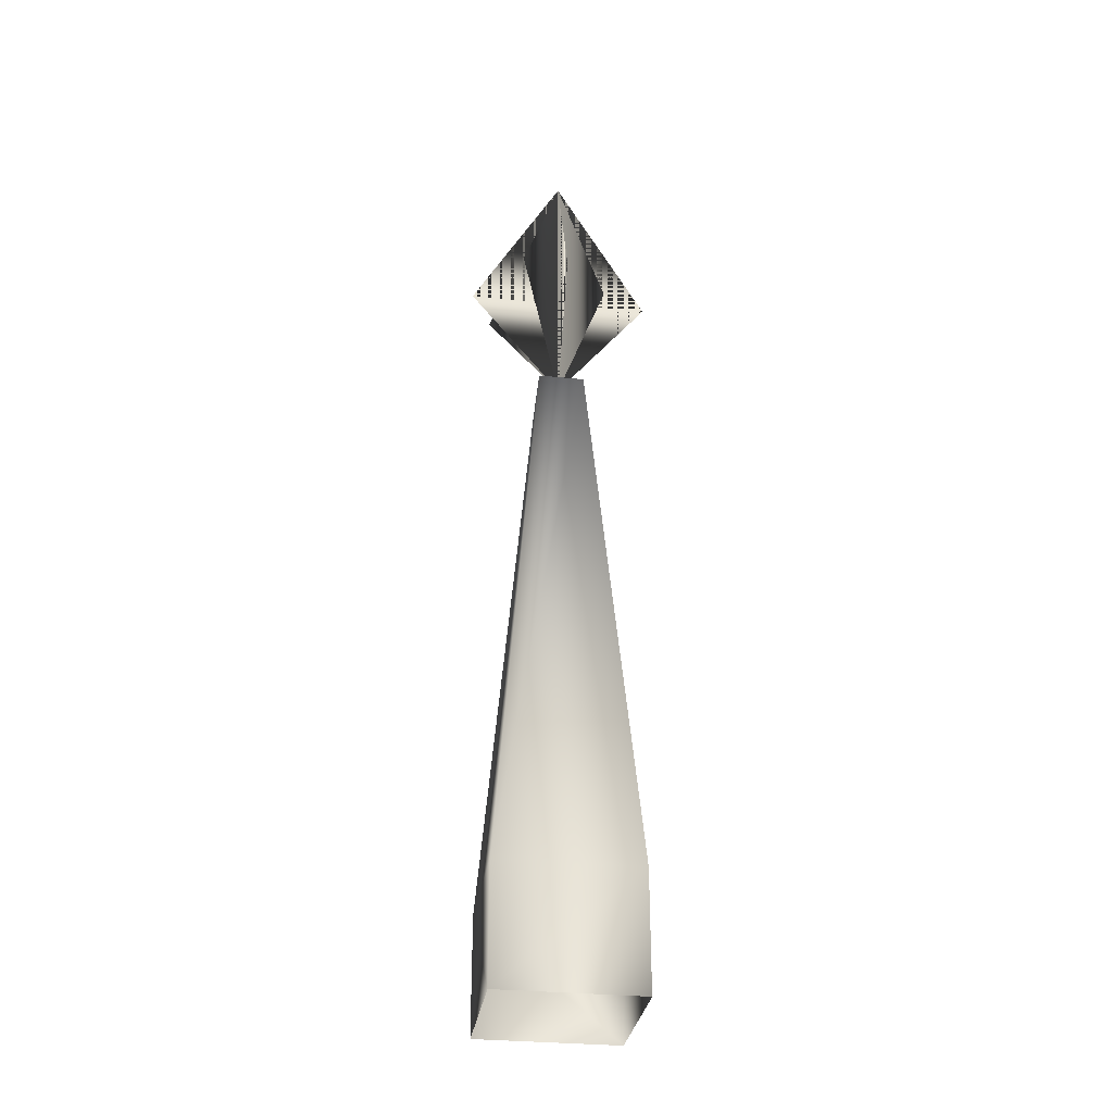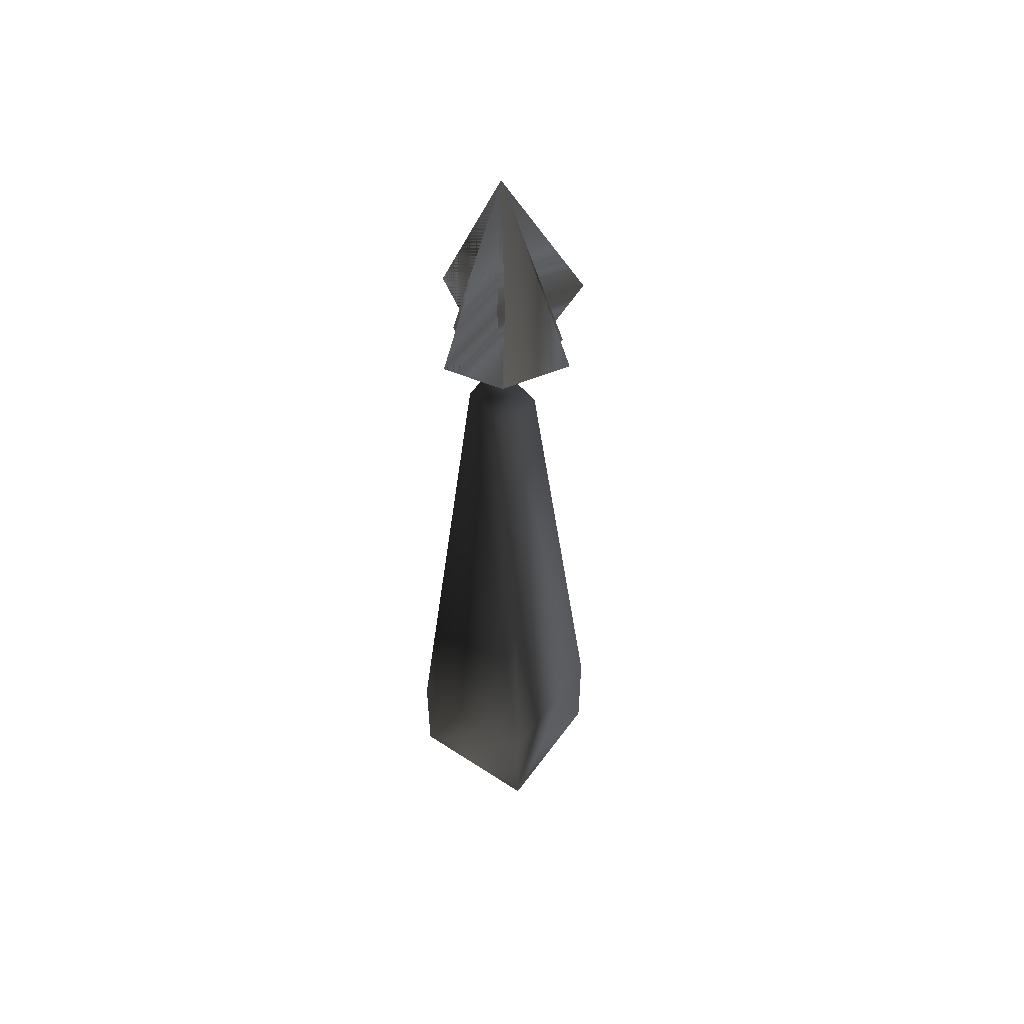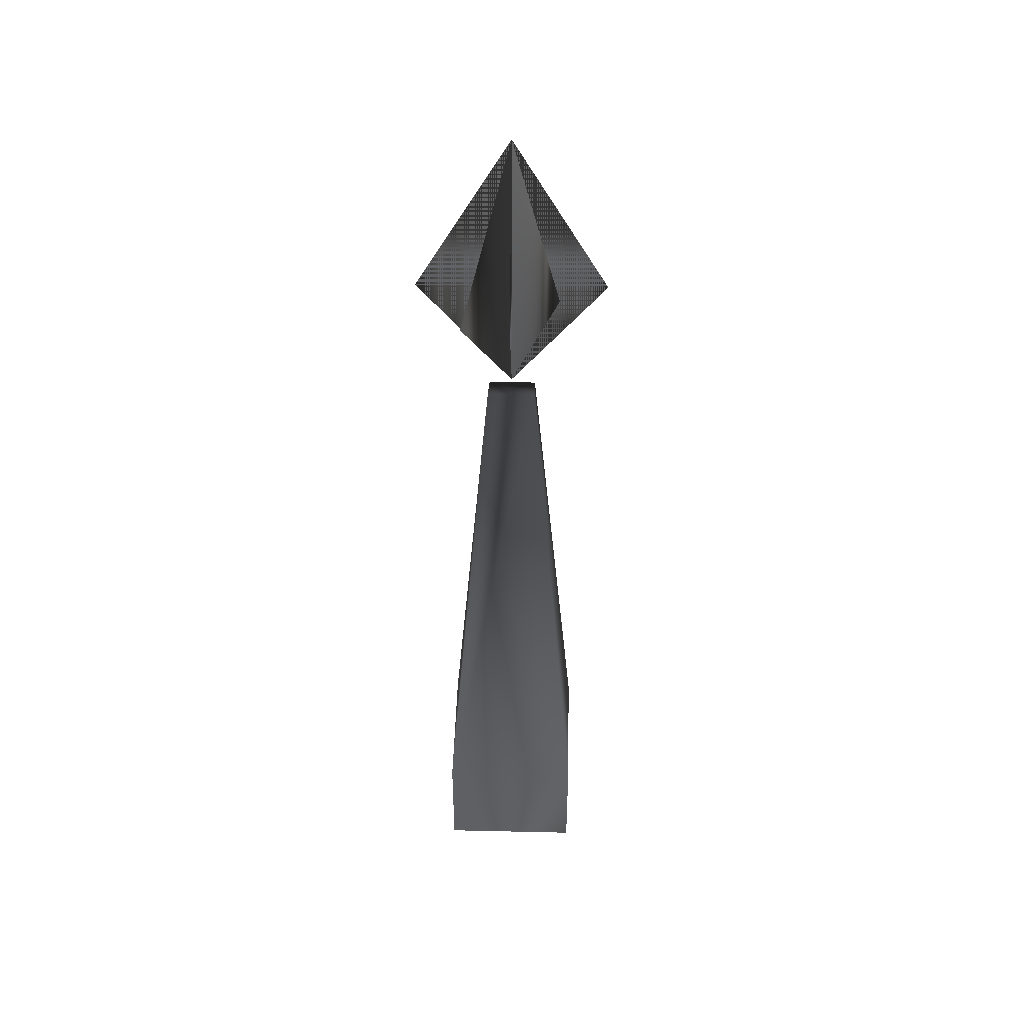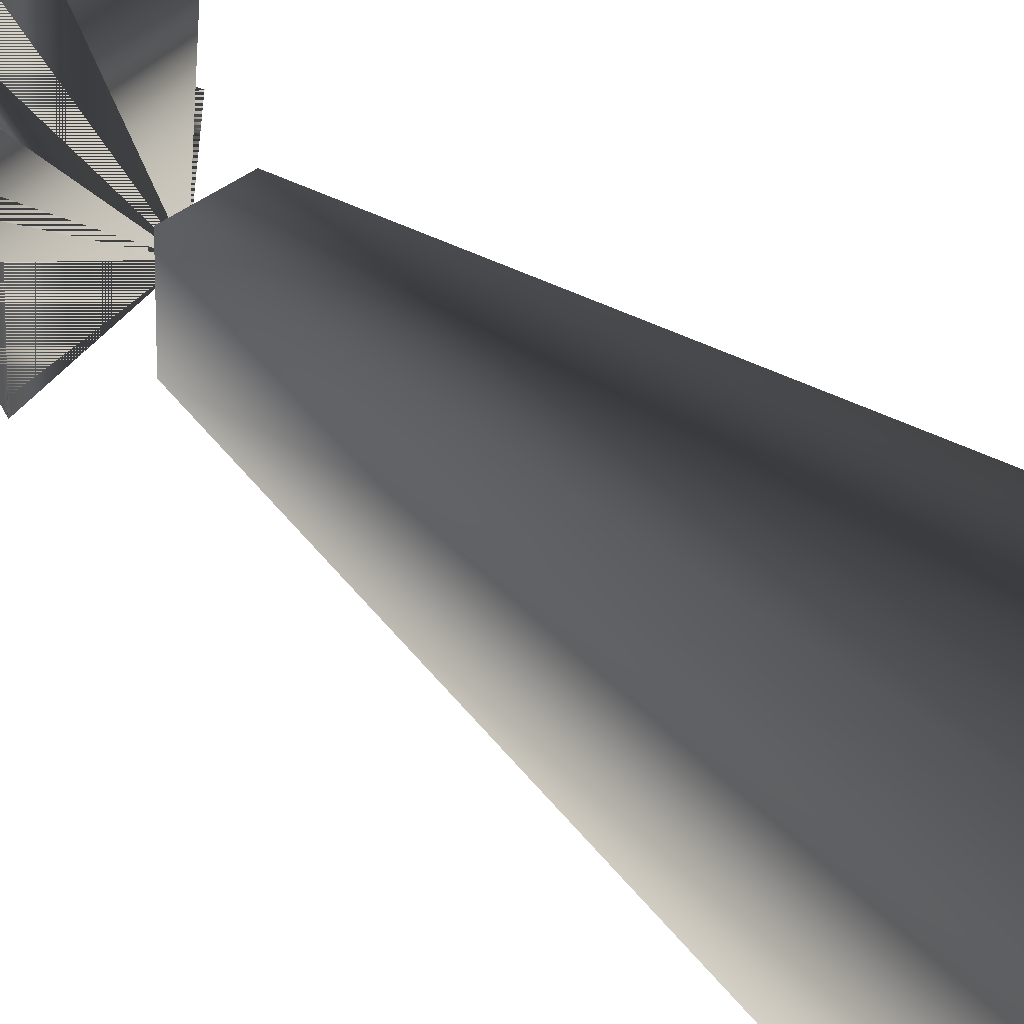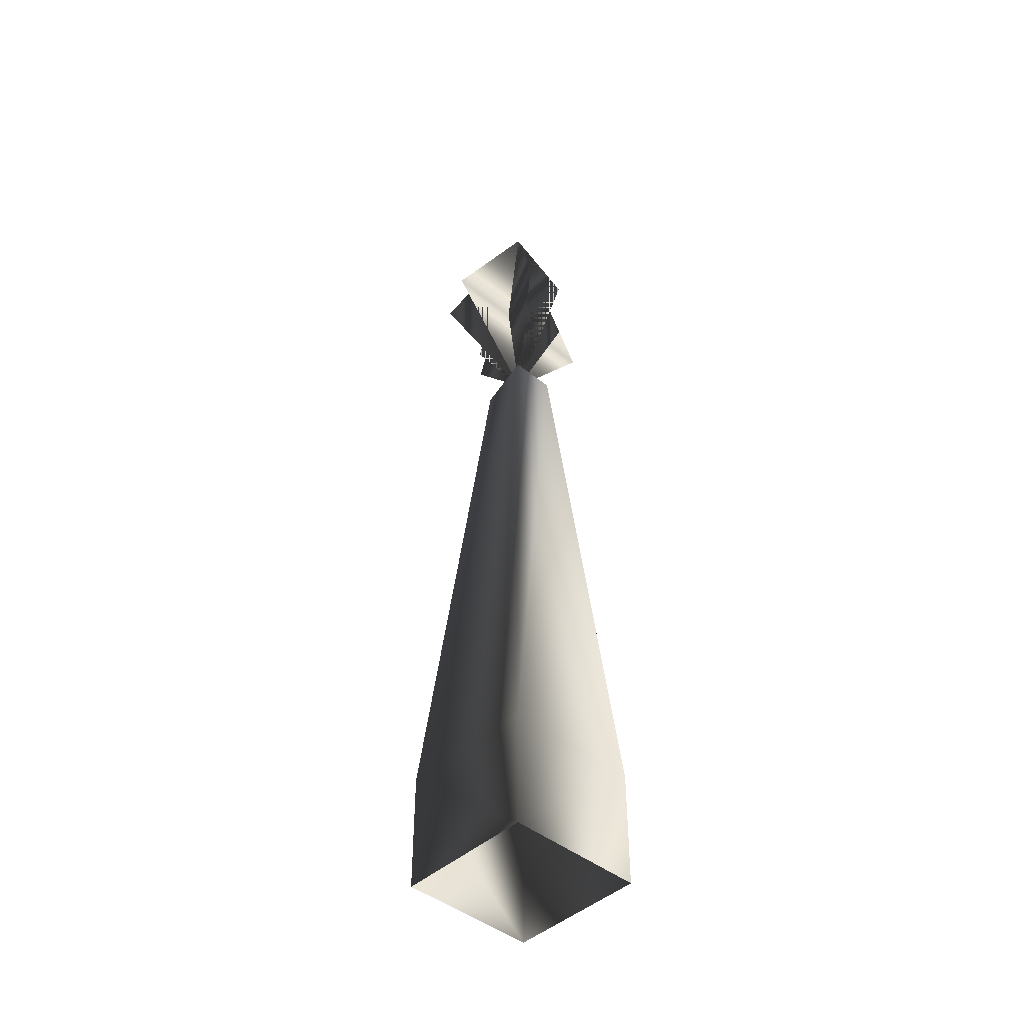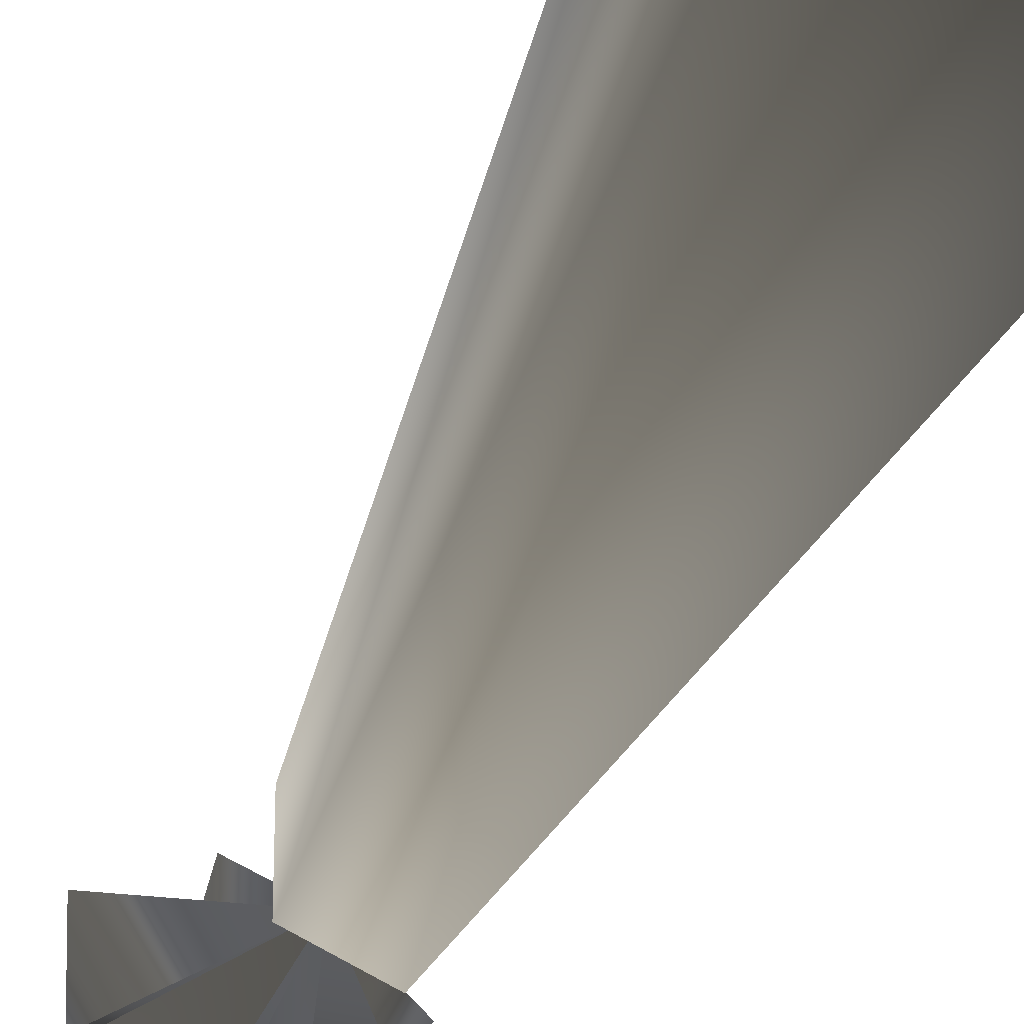
<metadata>
{"format":"obj","ext":"obj","renderer":"f3d","projection":"perspective","resolution":1024,"background":"white","views":[{"elev":-31.3,"azim":81.8,"up":"+Y"},{"elev":53.3,"azim":-145.0,"up":"+Y"},{"elev":44.1,"azim":91.5,"up":"+Y"},{"elev":24.3,"azim":-31.2,"up":"+Z"},{"elev":-44.4,"azim":46.7,"up":"+Y"},{"elev":-36.4,"azim":-18.7,"up":"+Z"}]}
</metadata>
<code>
o 2575
v -4 5 3
v 2 5 3
v 0 29 1
v -2 28 1
v -2 28 -1
v -4 5 -3
v -4 0 -3
v -4 0 3
v 2 0 3
v 2 5 -3
v 0 29 -1
v 2 0 -3
v -1 29 0
v -3 34 3
v -1 41 0
v 0 34 -2
v -5 34 -1
v 2 34 2
v -4 34 0
v 2 34 0
v -1 34 4
v -1 34 -4
f 1 2 3
f 1 3 4
f 1 4 5
f 1 5 6
f 1 6 7
f 1 7 8
f 1 8 9
f 1 9 2
f 2 9 10
f 2 10 11
f 2 11 3
f 3 11 4
f 4 11 5
f 5 11 6
f 6 11 10
f 6 10 12
f 6 12 7
f 9 12 10
f 13 14 15
f 13 15 16
f 13 16 14
f 14 16 15
f 13 17 15
f 13 15 18
f 13 18 17
f 17 18 15
f 13 19 15
f 13 15 20
f 13 20 19
f 19 20 15
f 13 21 15
f 13 15 22
f 13 22 21
f 21 22 15

</code>
